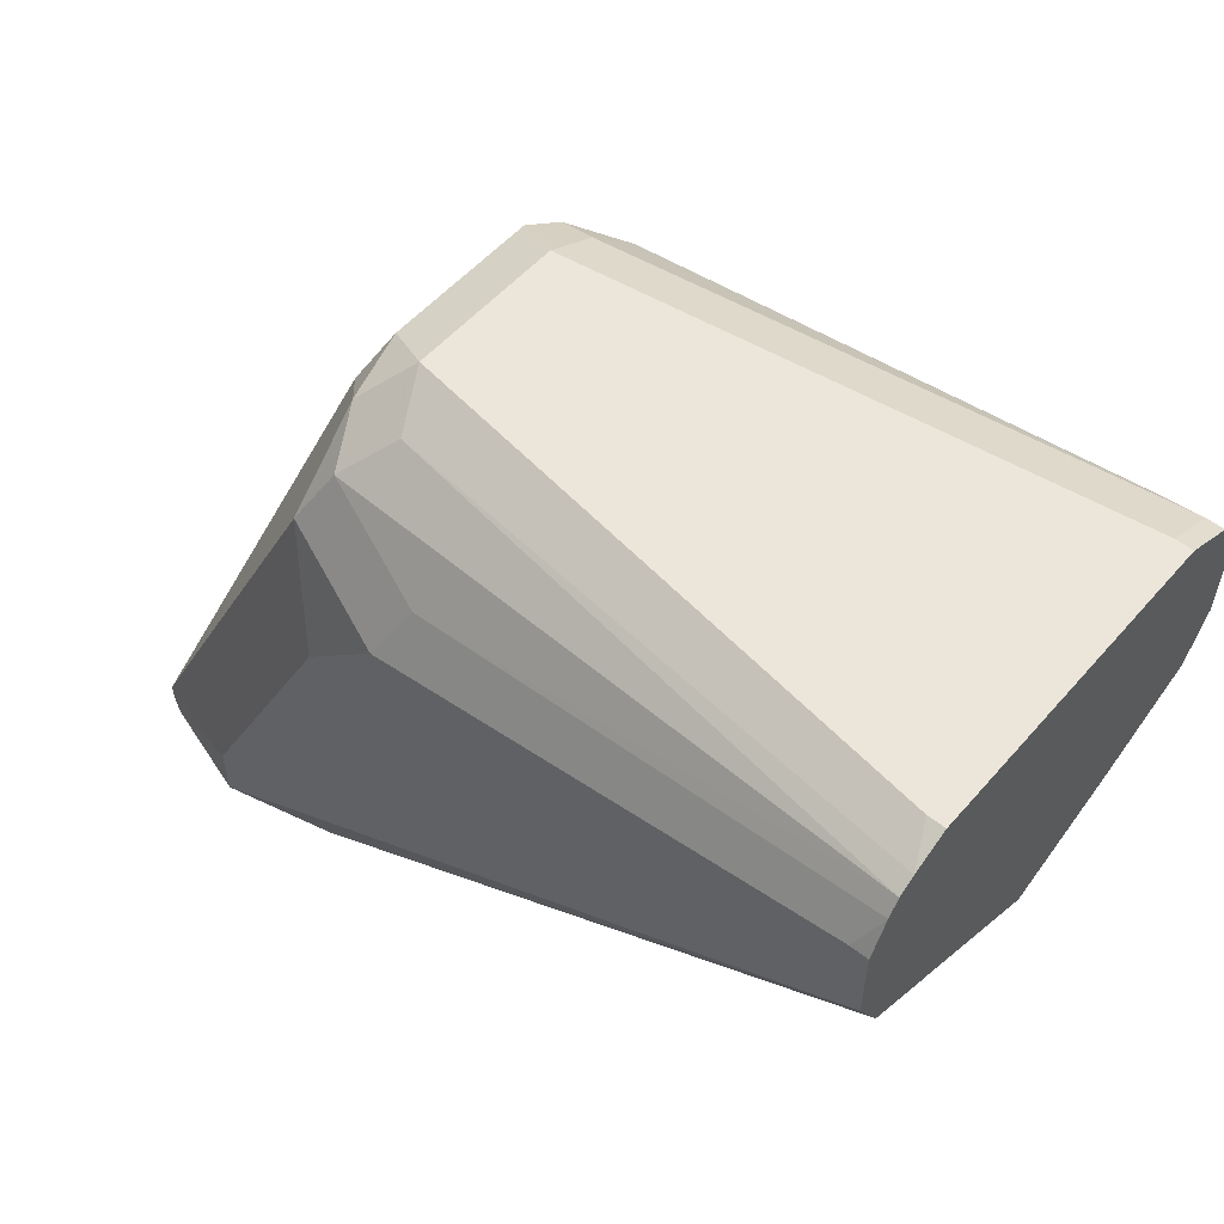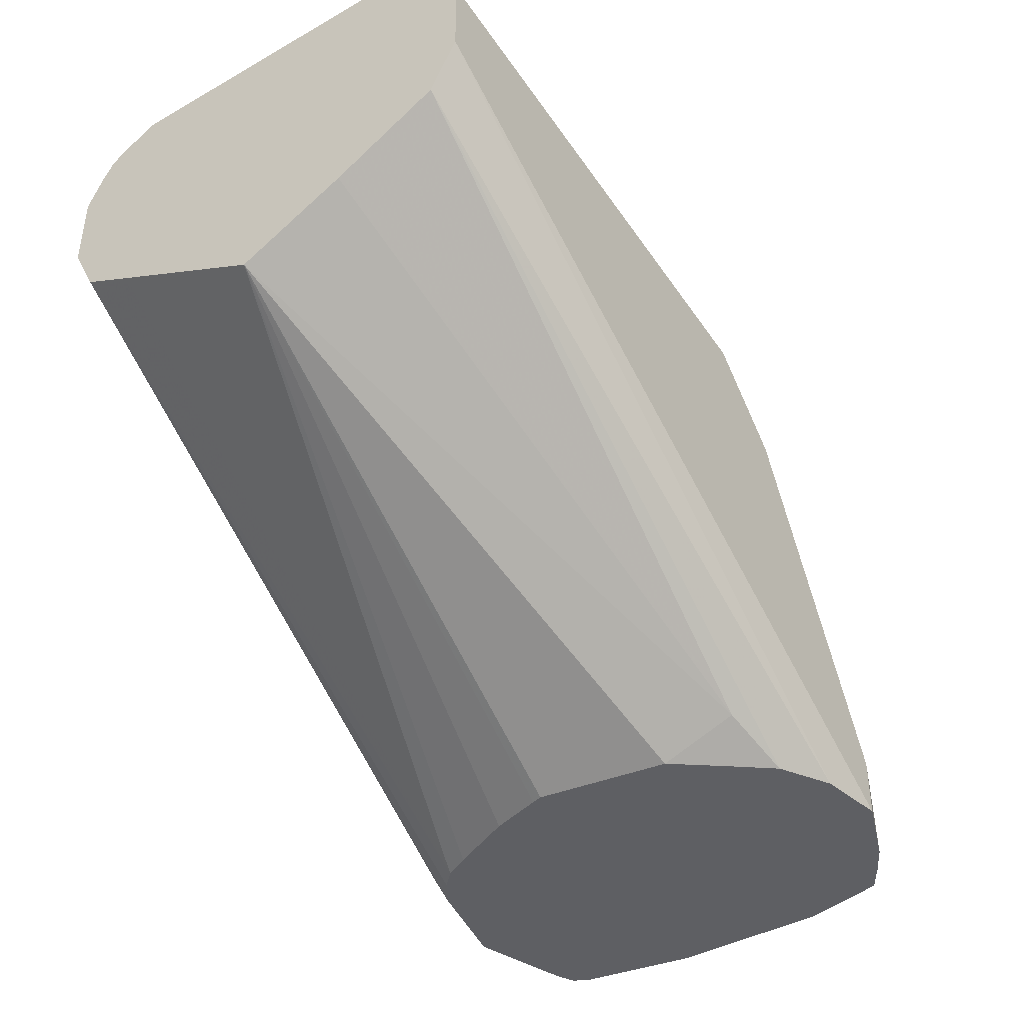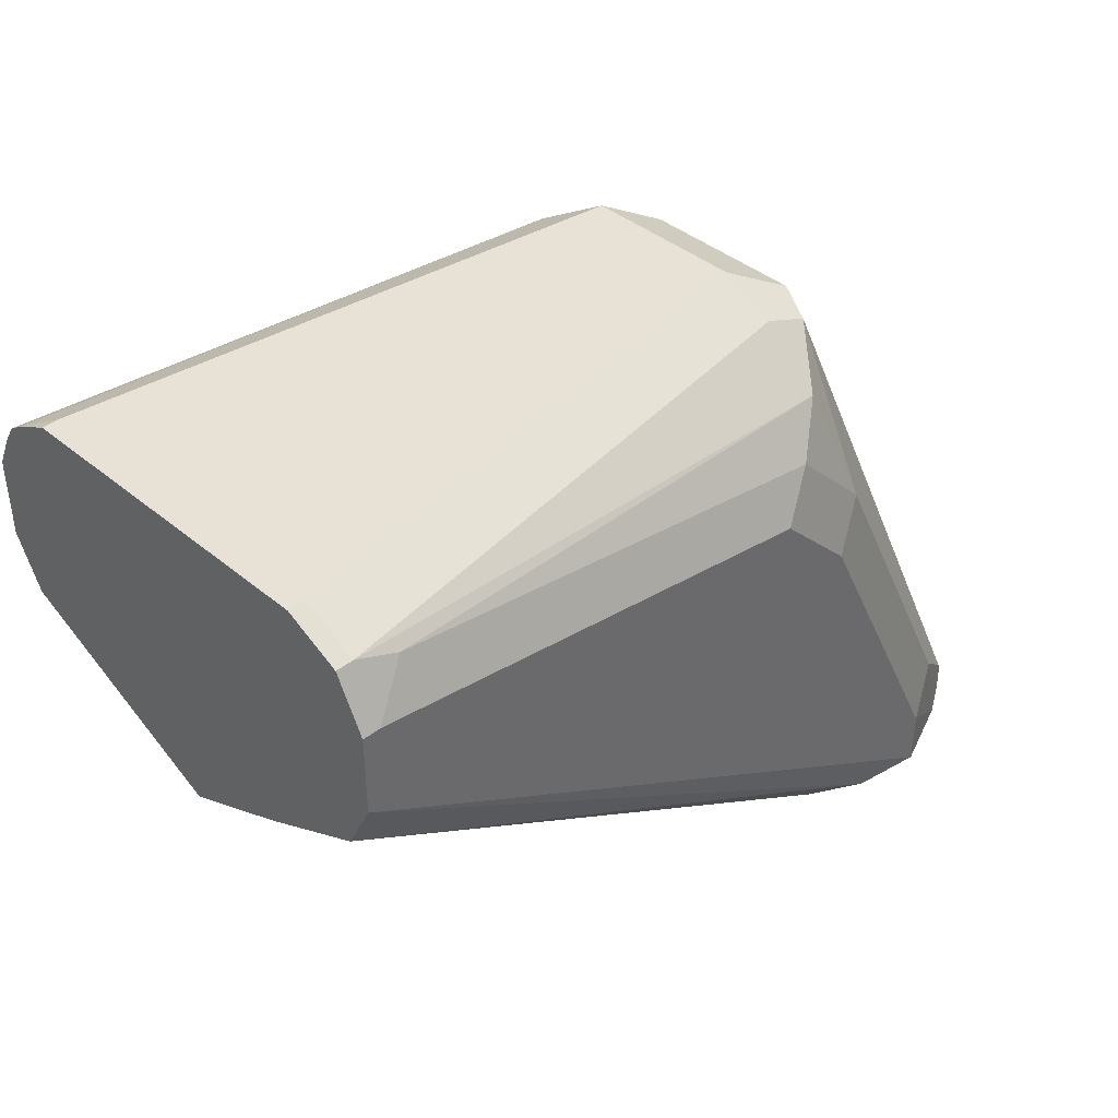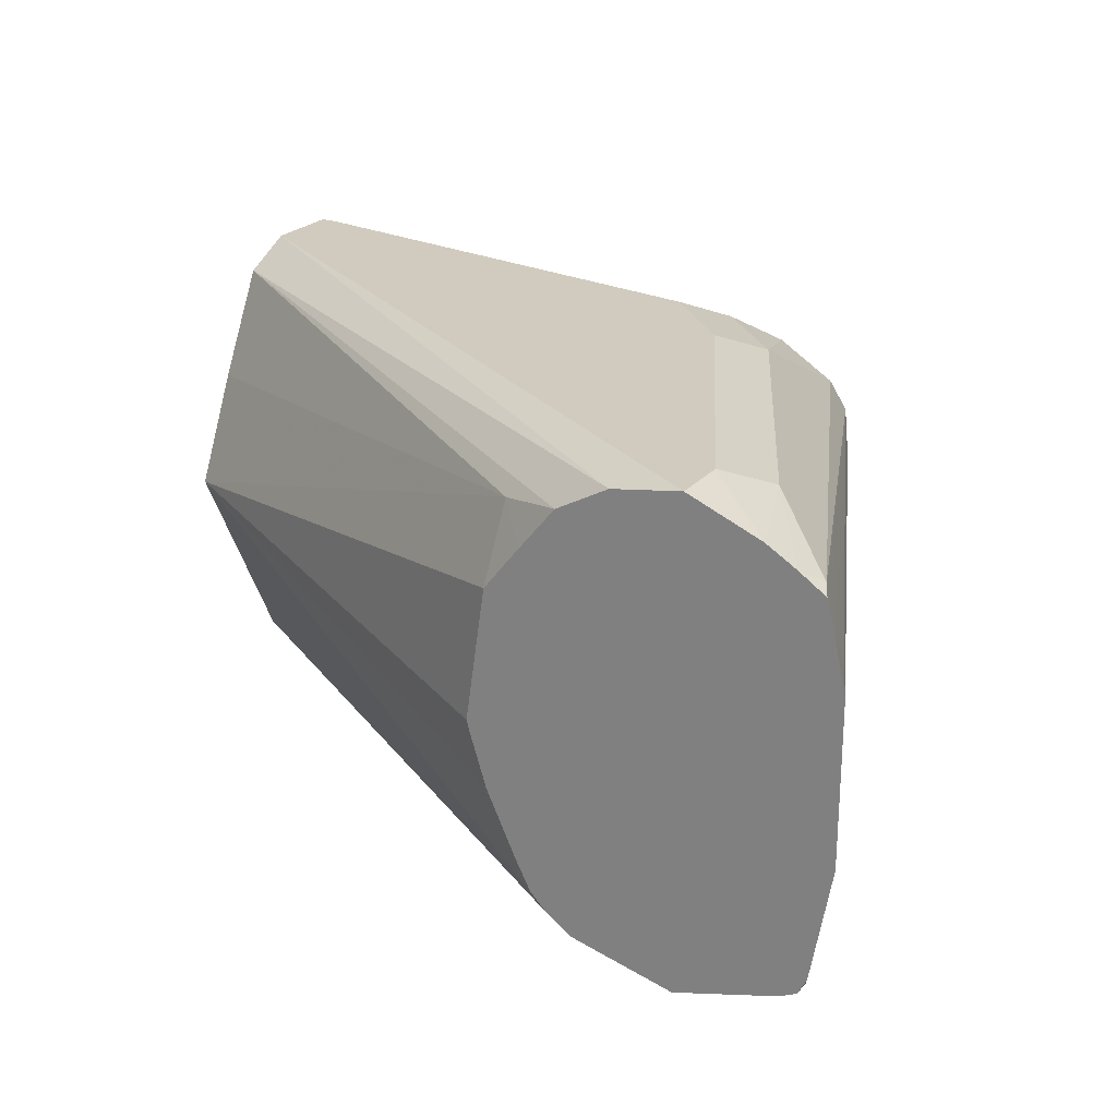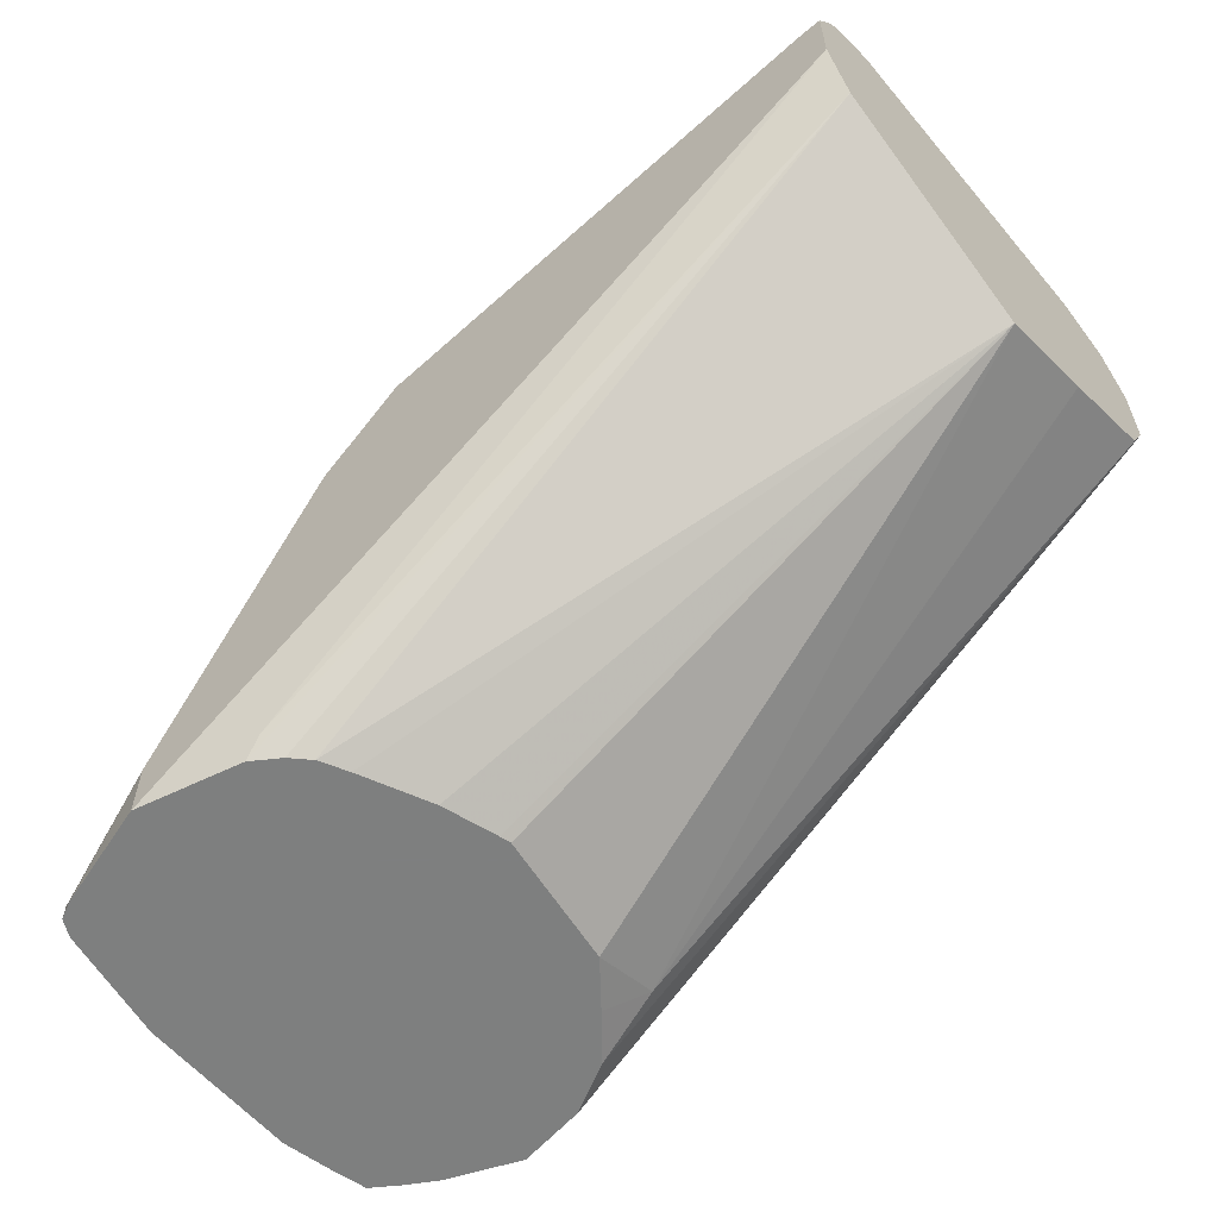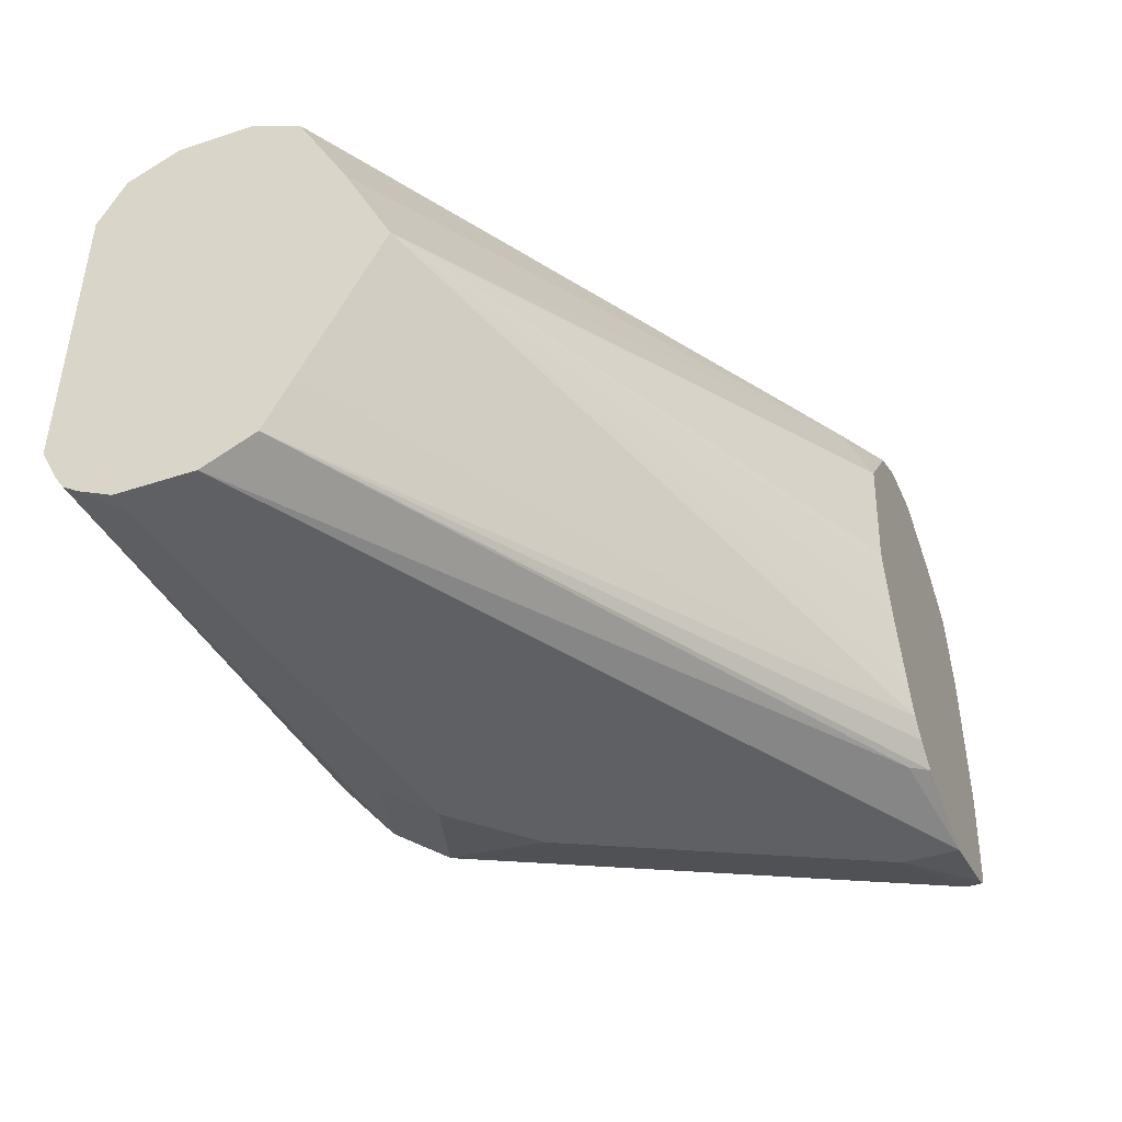
<metadata>
{"format":"obj","ext":"obj","renderer":"f3d","projection":"perspective","resolution":1024,"background":"white","views":[{"elev":54.4,"azim":-139.8,"up":"+Y"},{"elev":-41.1,"azim":-55.5,"up":"+Y"},{"elev":40.3,"azim":-44.4,"up":"+Y"},{"elev":23.6,"azim":30.0,"up":"+Z"},{"elev":-59.6,"azim":-140.1,"up":"+Y"},{"elev":-43.7,"azim":-68.8,"up":"+Z"}]}
</metadata>
<code>
v 0.6807 0.5252 -0.005427
v 0.6814 0.5252 -0.008016
v 0.6855 0.5252 0.02677
v 0.554 0.5968 0
v 0.6855 0.5252 -0.02092
v 0.694 0.5252 0.03751
v 0.6866 0.5326 0.04491
v 0.554 0.6092 0.02609
v 0.554 0.6032 -0.01283
v 0.6965 0.5252 -0.04362
v 0.6931 0.5252 -0.03716
v 0.7026 0.5252 0.04812
v 0.554 0.6224 0.05133
v 0.554 0.6146 -0.03565
v 0.7005 0.5252 -0.04769
v 0.554 0.616 -0.0385
v 0.554 0.6224 -0.05133
v 0.715 0.5252 0.05498
v 0.554 0.6353 0.05775
v 0.7068 0.5252 -0.05188
v 0.554 0.6353 -0.05775
v 0.7026 0.5294 -0.05294
v 0.7315 0.5252 0.05775
v 0.554 0.6545 0.05775
v 0.7315 0.5252 -0.05775
v 0.554 0.6545 -0.05775
v 0.7489 0.5252 0.05075
v 0.7315 0.539 0.05775
v 0.554 0.6673 0.05133
v 0.5583 0.6545 0.05775
v 0.5679 0.6641 0.05294
v 0.7315 0.539 -0.05775
v 0.7562 0.5252 -0.05022
v 0.554 0.6631 -0.05347
v 0.5583 0.6545 -0.05775
v 0.7562 0.5252 0.04646
v 0.7411 0.5486 0.05294
v 0.7123 0.5775 0.05775
v 0.554 0.6738 0.0385
v 0.5583 0.6673 0.05133
v 0.6738 0.6353 0.05775
v 0.6834 0.6449 0.05294
v 0.693 0.6545 0.04571
v 0.7123 0.5775 -0.05775
v 0.7604 0.5294 -0.04812
v 0.7604 0.5252 -0.04812
v 0.554 0.6669 -0.0509
v 0.6673 0.6481 -0.05133
v 0.6738 0.6353 -0.05775
v 0.7625 0.5252 0.04226
v 0.7604 0.5294 0.04331
v 0.7219 0.5871 0.05294
v 0.693 0.616 0.05775
v 0.554 0.6738 -0.0385
v 0.5583 0.6738 0.0385
v 0.693 0.6673 0.03208
v 0.7026 0.6256 0.05294
v 0.7026 0.6449 0.04331
v 0.7026 0.6641 0.03368
v 0.693 0.616 -0.05775
v 0.7026 0.6449 -0.04812
v 0.7123 0.6545 -0.01924
v 0.7673 0.5252 -0.01653
v 0.7625 0.5252 -0.04392
v 0.7026 0.6641 -0.02888
v 0.554 0.6695 -0.04706
v 0.6866 0.6673 -0.03208
v 0.6962 0.6577 -0.04171
v 0.6898 0.6321 -0.05454
v 0.7645 0.5252 0.03445
v 0.7058 0.6673 0.02566
v 0.5583 0.6738 -0.0385
v 0.693 0.6738 0.01924
v 0.7123 0.6545 0.01924
v 0.7058 0.6673 -0.01283
v 0.7673 0.5252 0.02196
v 0.693 0.6738 -0.01924
v 0.7636 0.5326 0.02566
f 39 72 54
f 38 52 57
f 38 57 53
f 39 55 73
f 39 73 77
f 39 77 72
f 37 58 52
f 43 59 56
f 41 53 57
f 40 56 73
f 40 73 55
f 41 57 42
f 42 57 43
f 43 57 58
f 43 58 59
f 40 43 56
f 37 51 58
f 31 43 40
f 36 50 51
f 28 37 52
f 44 60 61
f 28 52 38
f 29 31 40
f 29 40 55
f 29 55 39
f 30 41 42
f 36 51 37
f 30 42 31
f 32 44 61
f 32 61 45
f 32 45 33
f 33 45 46
f 34 47 48
f 34 48 35
f 35 48 49
f 31 42 43
f 45 62 63
f 62 74 76
f 45 64 46
f 62 65 75
f 62 75 71
f 62 71 74
f 65 68 67
f 65 67 77
f 65 77 75
f 66 72 77
f 66 77 67
f 70 76 78
f 70 78 71
f 71 75 77
f 71 77 73
f 71 78 74
f 74 78 76
f 27 37 28
f 62 76 63
f 61 68 65
f 60 69 61
f 59 71 73
f 45 61 65
f 45 65 62
f 47 66 67
f 47 67 68
f 47 68 48
f 48 68 49
f 49 68 61
f 45 63 64
f 49 61 69
f 50 70 71
f 50 71 51
f 51 71 59
f 51 59 58
f 52 58 57
f 54 72 66
f 56 59 73
f 49 69 60
f 27 36 37
f 1 2 5
f 25 32 33
f 1 3 4
f 1 4 2
f 2 4 5
f 3 6 7
f 3 7 4
f 4 8 13
f 4 13 19
f 4 19 24
f 4 24 29
f 4 29 39
f 4 39 54
f 4 54 66
f 4 66 47
f 4 47 34
f 4 34 26
f 1 6 3
f 4 26 21
f 1 12 6
f 1 27 23
f 26 34 35
f 1 5 11
f 1 11 10
f 1 10 15
f 1 15 20
f 1 20 25
f 1 25 33
f 1 33 46
f 1 46 64
f 1 64 63
f 1 63 76
f 1 76 70
f 1 70 50
f 1 50 36
f 1 36 27
f 1 23 18
f 4 21 17
f 1 18 12
f 4 16 14
f 19 38 53
f 19 53 41
f 19 41 30
f 19 30 24
f 20 22 25
f 21 35 49
f 21 49 60
f 21 60 44
f 21 44 32
f 21 32 25
f 21 25 22
f 23 27 28
f 24 30 31
f 4 17 16
f 24 31 29
f 19 28 38
f 19 23 28
f 21 26 35
f 6 12 7
f 18 23 19
f 4 14 9
f 4 10 11
f 4 11 5
f 4 7 8
f 7 12 13
f 7 13 8
f 4 9 10
f 9 14 10
f 10 16 17
f 10 17 15
f 12 18 13
f 13 18 19
f 15 17 20
f 17 21 22
f 17 22 20
f 10 14 16

</code>
